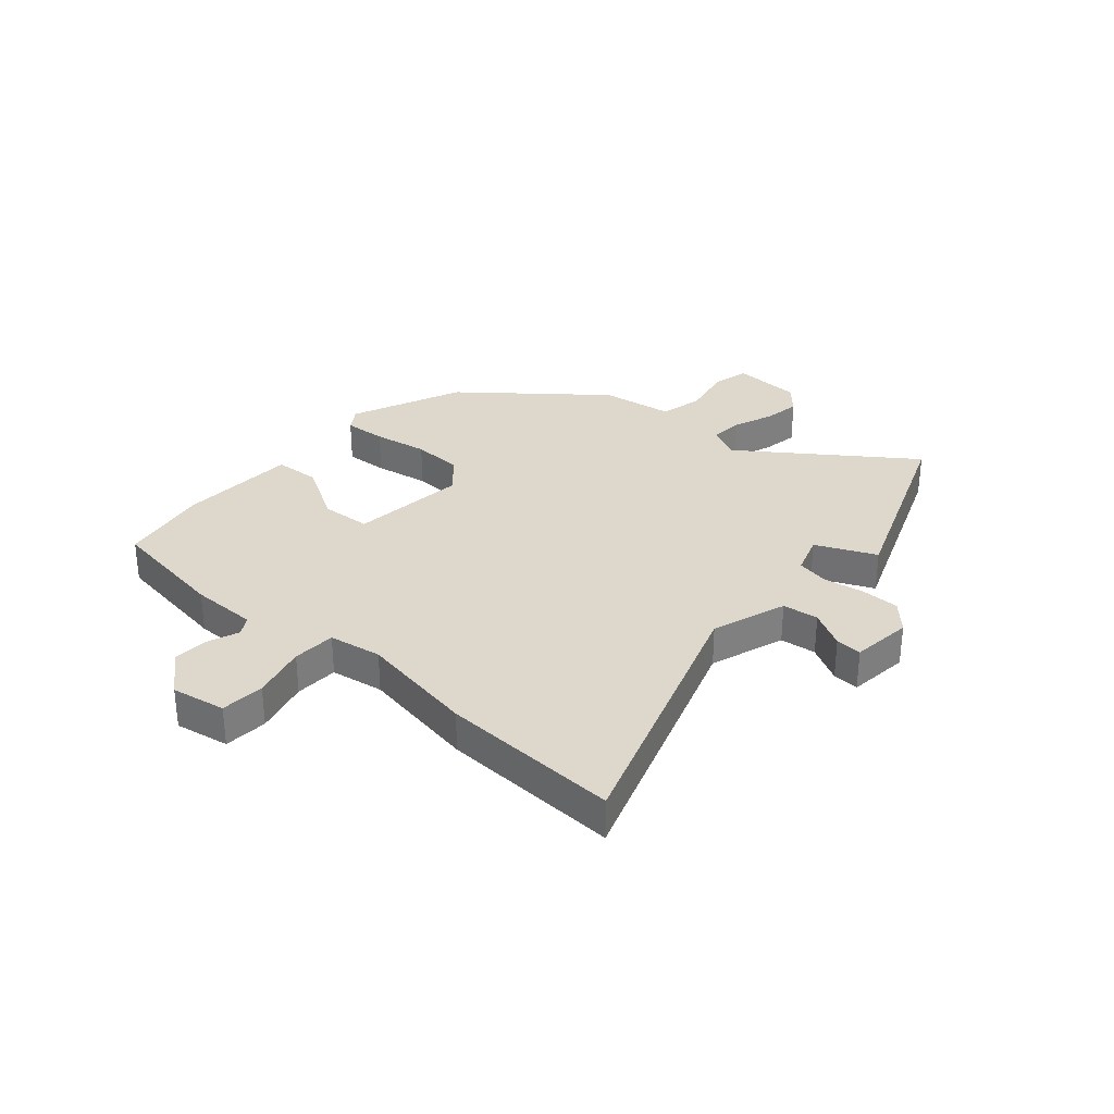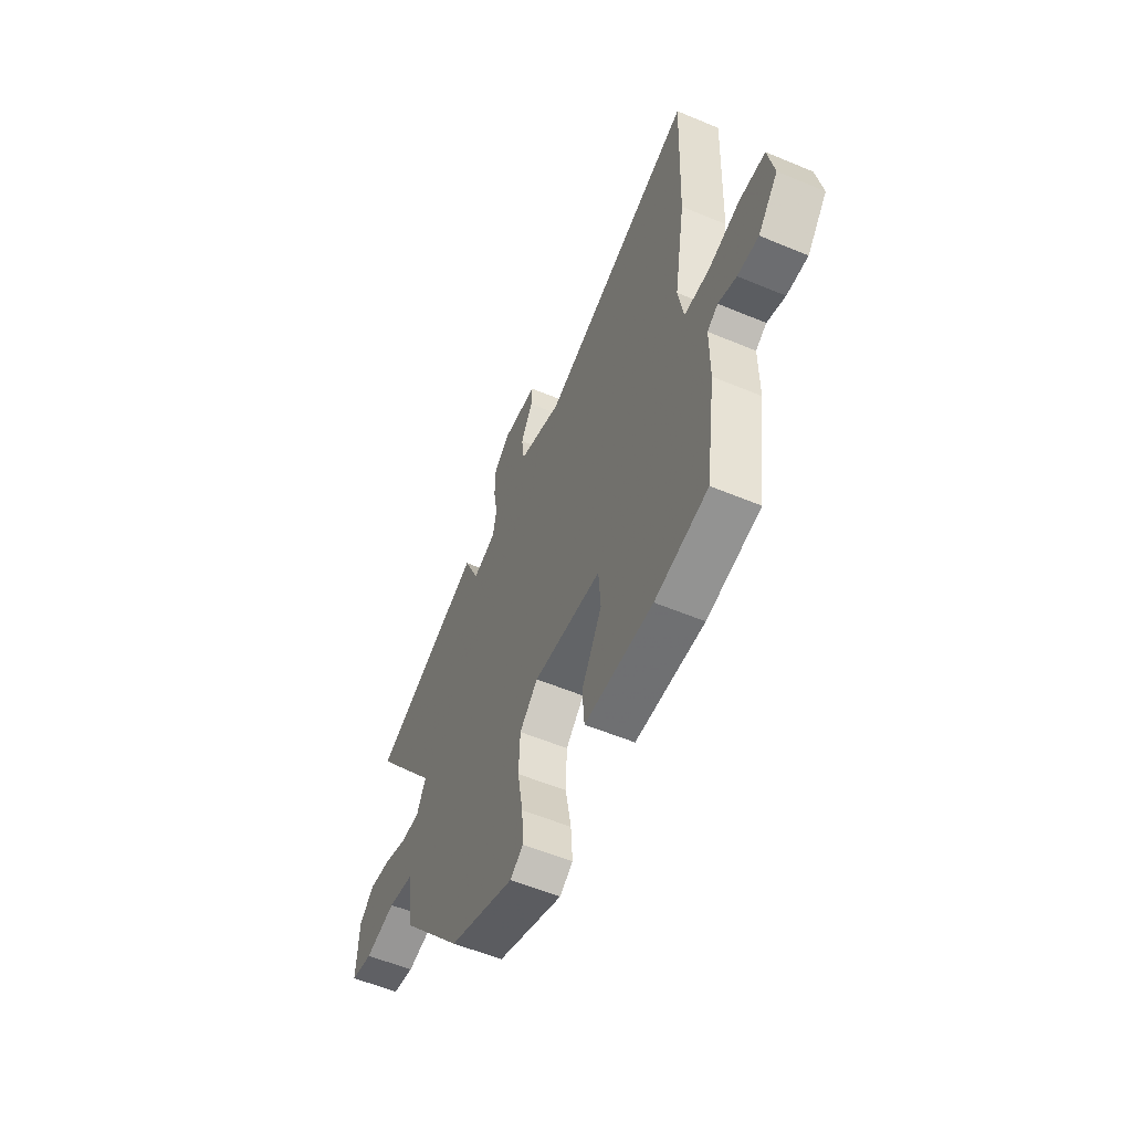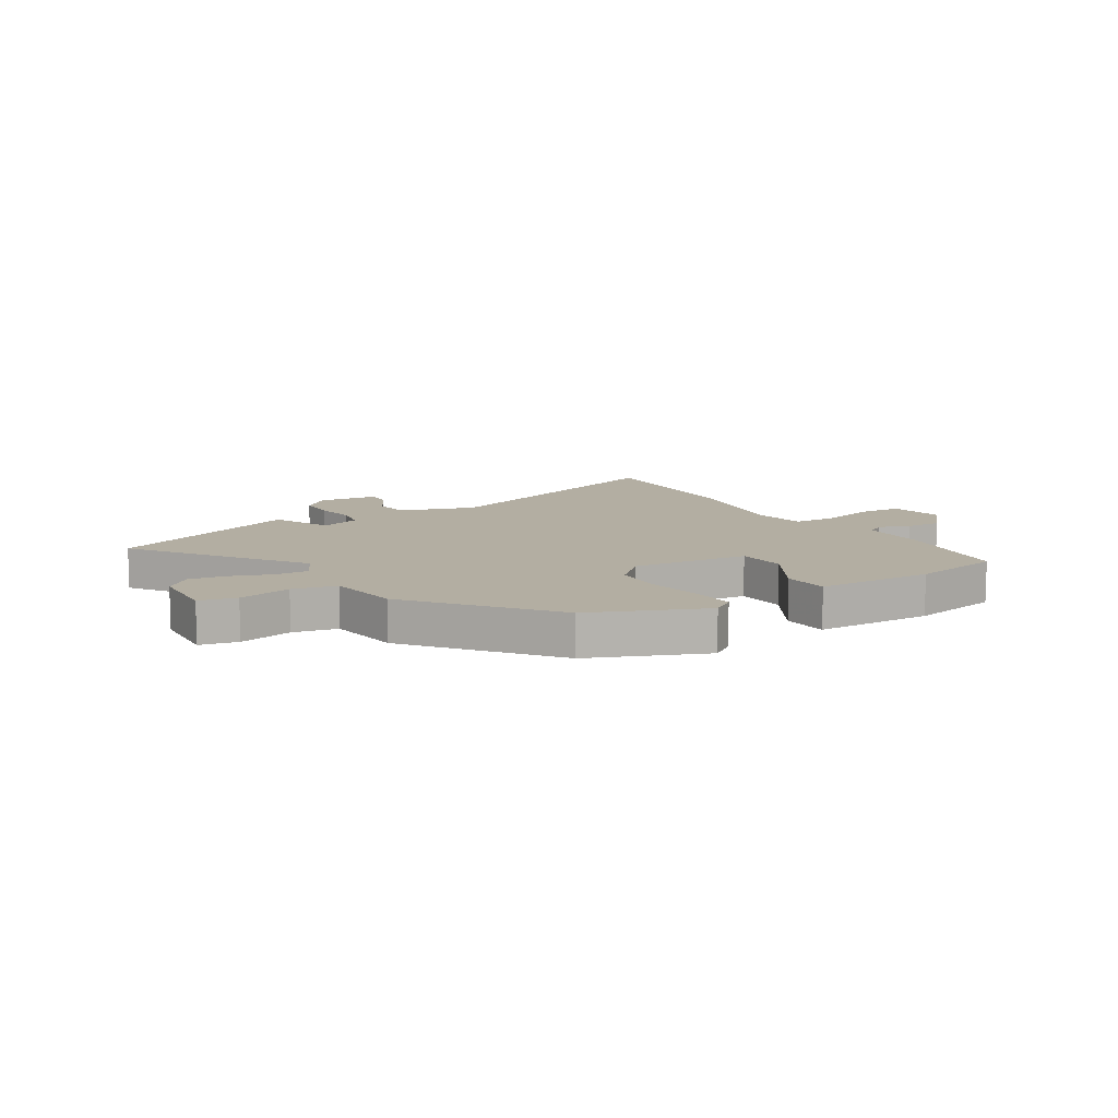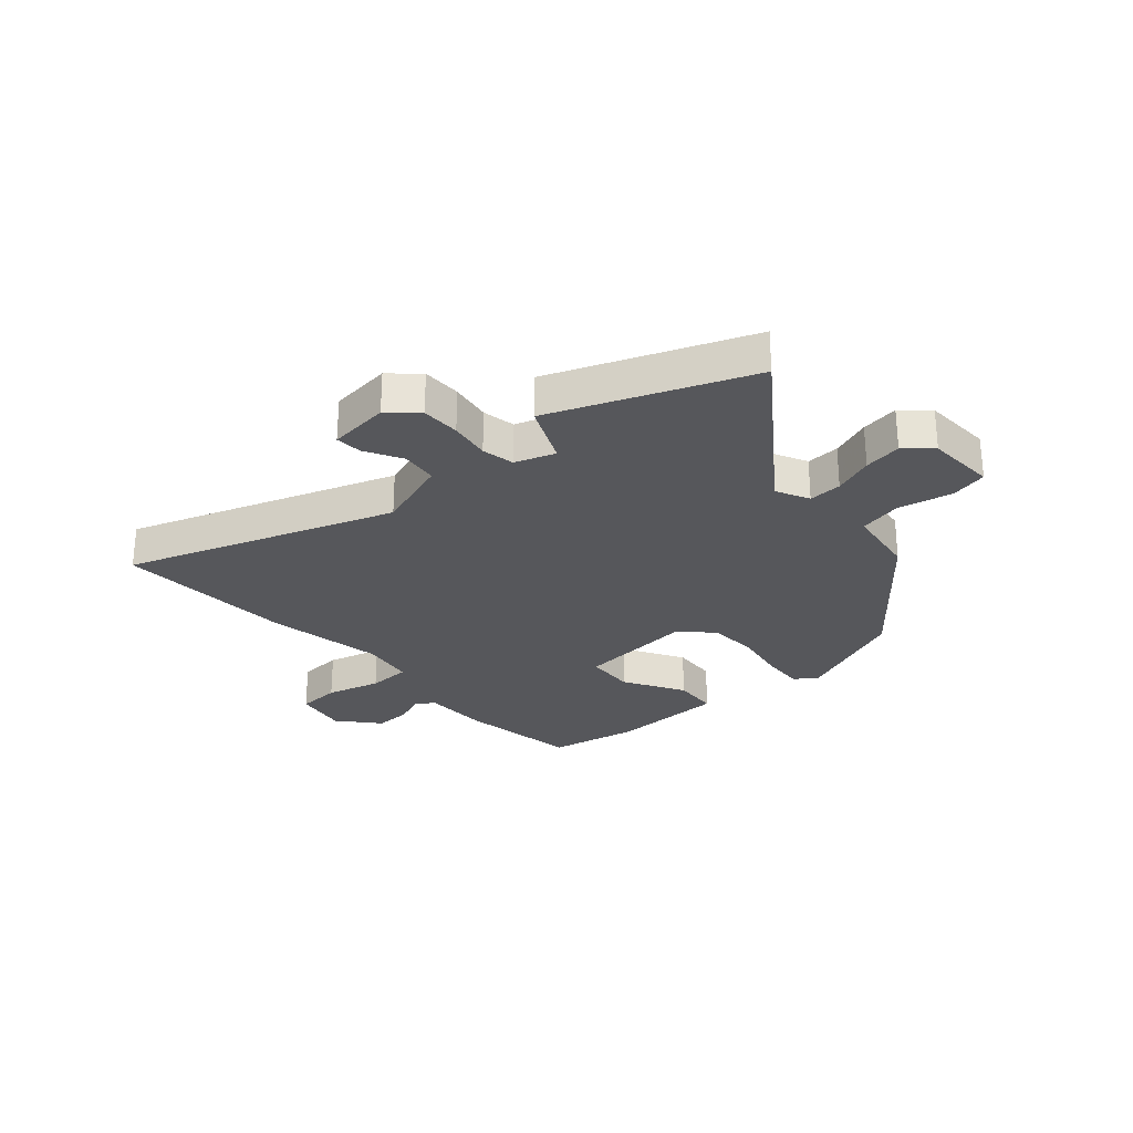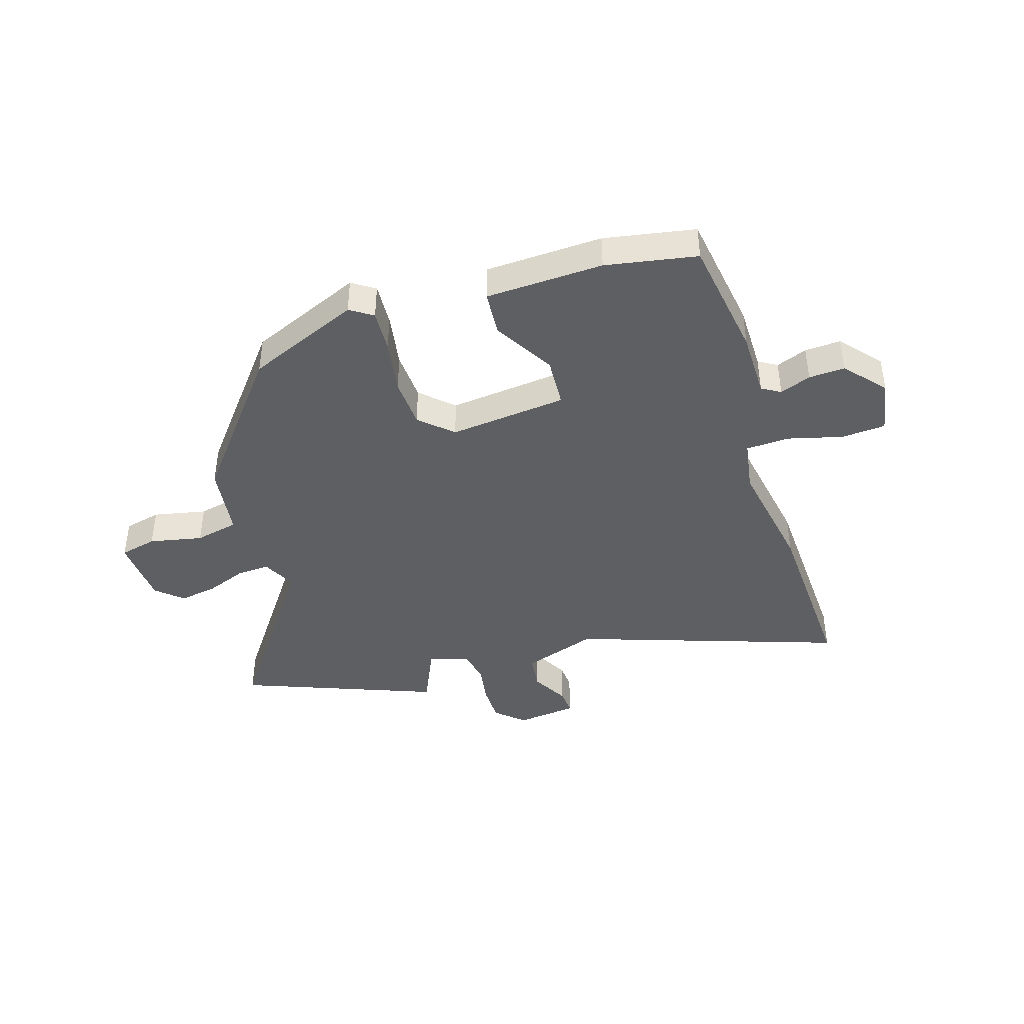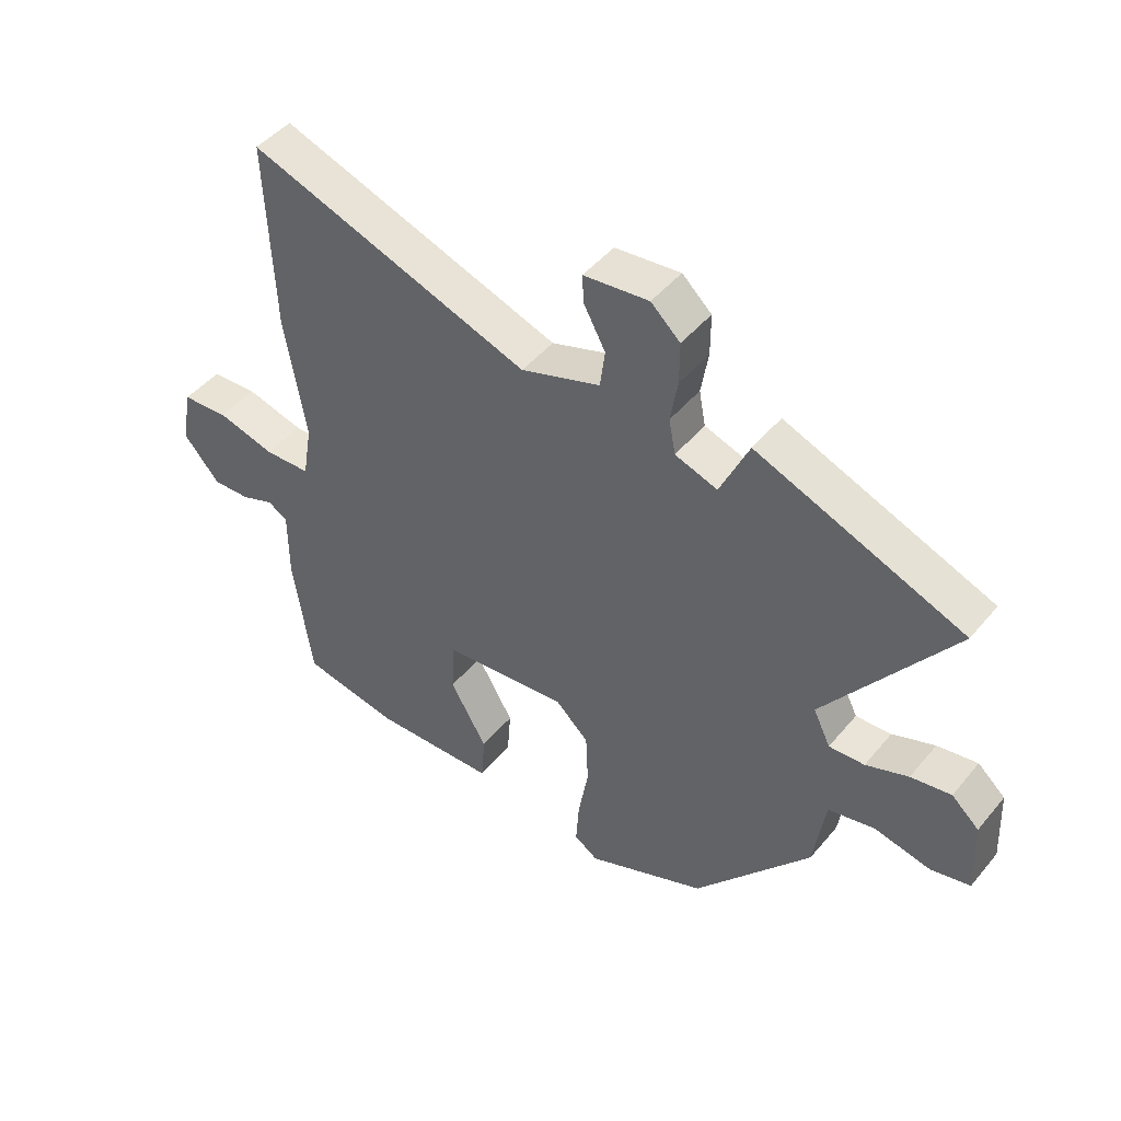
<metadata>
{"format":"obj","ext":"obj","renderer":"f3d","projection":"perspective","resolution":1024,"background":"white","views":[{"elev":31.5,"azim":-48.5,"up":"+Y"},{"elev":-56.6,"azim":-113.6,"up":"+Z"},{"elev":10.8,"azim":148.4,"up":"+Y"},{"elev":-27.2,"azim":41.4,"up":"+Y"},{"elev":-41.9,"azim":-162.3,"up":"+Y"},{"elev":46.5,"azim":37.3,"up":"+Z"}]}
</metadata>
<code>
v -0.494 0.07 0.334
v -0.506 0.07 0.653
v -0.034 0.07 0.489
v 0.099 0.07 0.534
v 0.107 0.07 0.598
v 0.071 0.07 0.664
v 0.068 0.07 0.711
v 0.177 0.07 0.723
v 0.226 0.07 0.678
v 0.226 0.07 0.609
v 0.214 0.07 0.537
v 0.225 0.07 0.479
v 0.296 0.07 0.455
v 0.344 0.07 0.561
v 0.69 0.07 0.425
v 0.479 0.07 0.132
v 0.508 0.07 0.073
v 0.567 0.07 0.076
v 0.638 0.07 0.103
v 0.705 0.07 0.114
v 0.751 0.07 0.073
v 0.757 0.07 -0.051
v 0.691 0.07 -0.066
v 0.597 0.07 -0.046
v 0.519 0.07 -0.063
v 0.5 0.07 -0.193
v 0.306 0.07 -0.432
v 0.105 0.07 -0.516
v 0.065 0.07 -0.489
v 0.07 0.07 -0.413
v 0.087 0.07 -0.316
v 0.083 0.07 -0.227
v 0.027 0.07 -0.174
v -0.182 0.07 -0.195
v -0.188 0.07 -0.284
v -0.126 0.07 -0.391
v -0.132 0.07 -0.472
v -0.34 0.07 -0.479
v -0.501 0.07 -0.449
v -0.532 0.07 -0.233
v -0.532 0.07 -0.114
v -0.565 0.07 -0.094
v -0.62 0.07 -0.115
v -0.684 0.07 -0.118
v -0.745 0.07 -0.047
v -0.727 0.07 0.049
v -0.649 0.07 0.054
v -0.552 0.07 0.028
v -0.475 0.07 0.031
v -0.459 0.07 0.125
v -0.494 0 0.334
v -0.506 0 0.653
v -0.034 0 0.489
v 0.099 0 0.534
v 0.107 0 0.598
v 0.071 0 0.664
v 0.068 0 0.711
v 0.177 0 0.723
v 0.226 0 0.678
v 0.226 0 0.609
v 0.214 0 0.537
v 0.225 0 0.479
v 0.296 0 0.455
v 0.344 0 0.561
v 0.69 0 0.425
v 0.479 0 0.132
v 0.508 0 0.073
v 0.567 0 0.076
v 0.638 0 0.103
v 0.705 0 0.114
v 0.751 0 0.073
v 0.757 0 -0.051
v 0.691 0 -0.066
v 0.597 0 -0.046
v 0.519 0 -0.063
v 0.5 0 -0.193
v 0.306 0 -0.432
v 0.105 0 -0.516
v 0.065 0 -0.489
v 0.07 0 -0.413
v 0.087 0 -0.316
v 0.083 0 -0.227
v 0.027 0 -0.174
v -0.182 0 -0.195
v -0.188 0 -0.284
v -0.126 0 -0.391
v -0.132 0 -0.472
v -0.34 0 -0.479
v -0.501 0 -0.449
v -0.532 0 -0.233
v -0.532 0 -0.114
v -0.565 0 -0.094
v -0.62 0 -0.115
v -0.684 0 -0.118
v -0.745 0 -0.047
v -0.727 0 0.049
v -0.649 0 0.054
v -0.552 0 0.028
v -0.475 0 0.031
v -0.459 0 0.125
f 46 47 48
f 45 46 48
f 44 45 48
f 43 44 48
f 42 43 48
f 41 42 48 49
f 40 41 49
f 39 40 49
f 38 39 49
f 37 38 49
f 36 37 49
f 35 36 49
f 34 35 49 50
f 29 30 31
f 28 29 31
f 27 28 31
f 26 27 31
f 25 26 31
f 25 31 32
f 22 23 24
f 21 22 24
f 20 21 24
f 19 20 24
f 18 19 24
f 17 18 24 25
f 25 32 33
f 17 25 33
f 16 17 33
f 15 16 33
f 14 15 33
f 13 14 33
f 9 10 11
f 8 9 11
f 7 8 11
f 6 7 11
f 5 6 11
f 4 5 11 12
f 3 4 12
f 1 2 3
f 50 1 3
f 34 50 3
f 33 34 3
f 3 12 13 33
f 98 97 96
f 98 96 95
f 98 95 94
f 98 94 93
f 98 93 92
f 99 98 92 91
f 99 91 90
f 99 90 89
f 99 89 88
f 99 88 87
f 99 87 86
f 99 86 85
f 100 99 85 84
f 81 80 79
f 81 79 78
f 81 78 77
f 81 77 76
f 81 76 75
f 82 81 75
f 74 73 72
f 74 72 71
f 74 71 70
f 74 70 69
f 74 69 68
f 75 74 68 67
f 83 82 75
f 83 75 67
f 83 67 66
f 83 66 65
f 83 65 64
f 83 64 63
f 61 60 59
f 61 59 58
f 61 58 57
f 61 57 56
f 61 56 55
f 62 61 55 54
f 62 54 53
f 53 52 51
f 53 51 100
f 53 100 84
f 53 84 83
f 83 63 62 53
f 1 51 52 2
f 2 52 53 3
f 3 53 54 4
f 4 54 55 5
f 5 55 56 6
f 6 56 57 7
f 7 57 58 8
f 8 58 59 9
f 9 59 60 10
f 10 60 61 11
f 11 61 62 12
f 12 62 63 13
f 13 63 64 14
f 14 64 65 15
f 15 65 66 16
f 16 66 67 17
f 17 67 68 18
f 18 68 69 19
f 19 69 70 20
f 20 70 71 21
f 21 71 72 22
f 22 72 73 23
f 23 73 74 24
f 24 74 75 25
f 25 75 76 26
f 26 76 77 27
f 27 77 78 28
f 28 78 79 29
f 29 79 80 30
f 30 80 81 31
f 31 81 82 32
f 32 82 83 33
f 33 83 84 34
f 34 84 85 35
f 35 85 86 36
f 36 86 87 37
f 37 87 88 38
f 38 88 89 39
f 39 89 90 40
f 40 90 91 41
f 41 91 92 42
f 42 92 93 43
f 43 93 94 44
f 44 94 95 45
f 45 95 96 46
f 46 96 97 47
f 47 97 98 48
f 48 98 99 49
f 49 99 100 50
f 50 100 51 1

</code>
